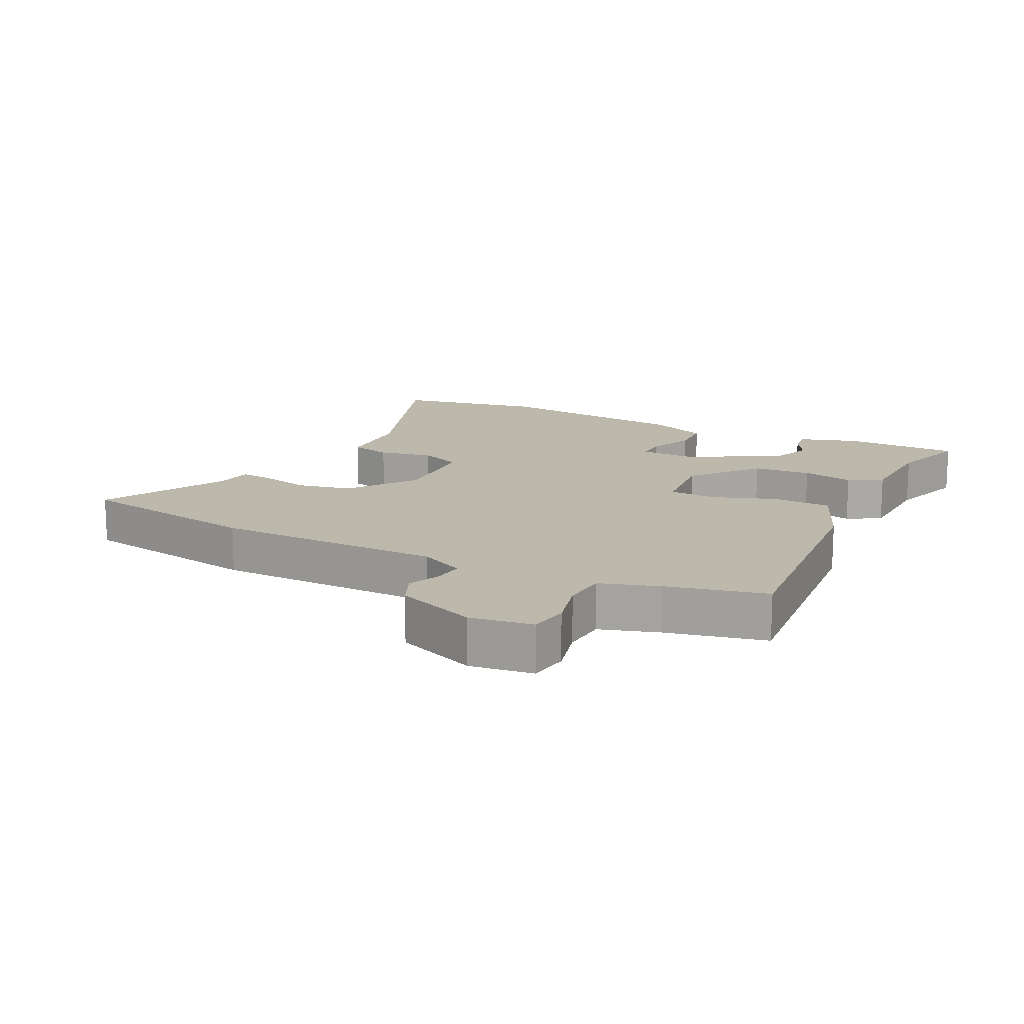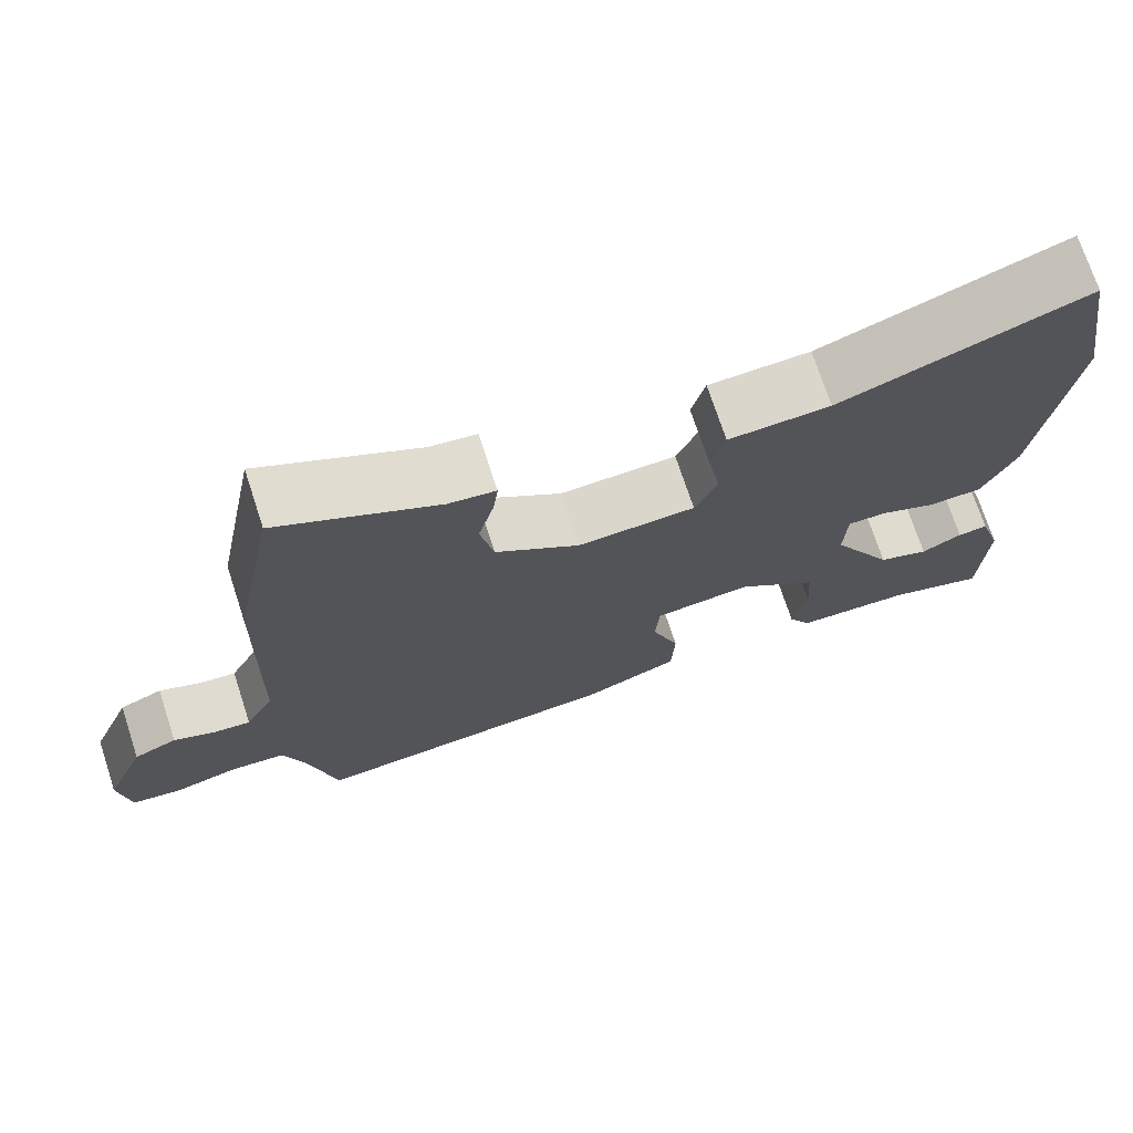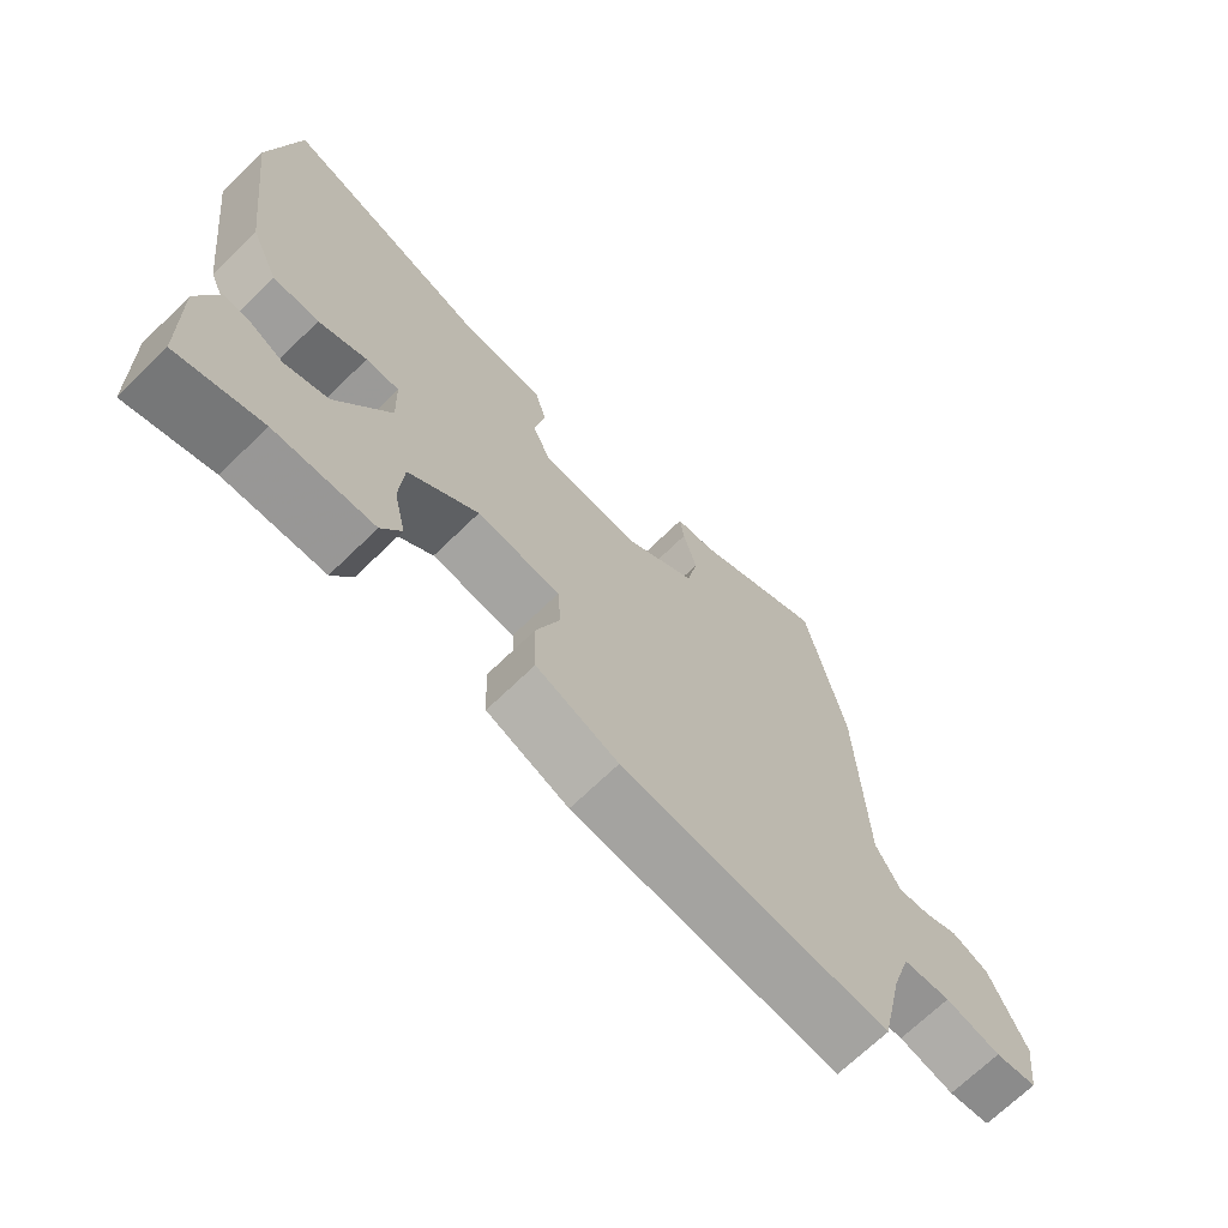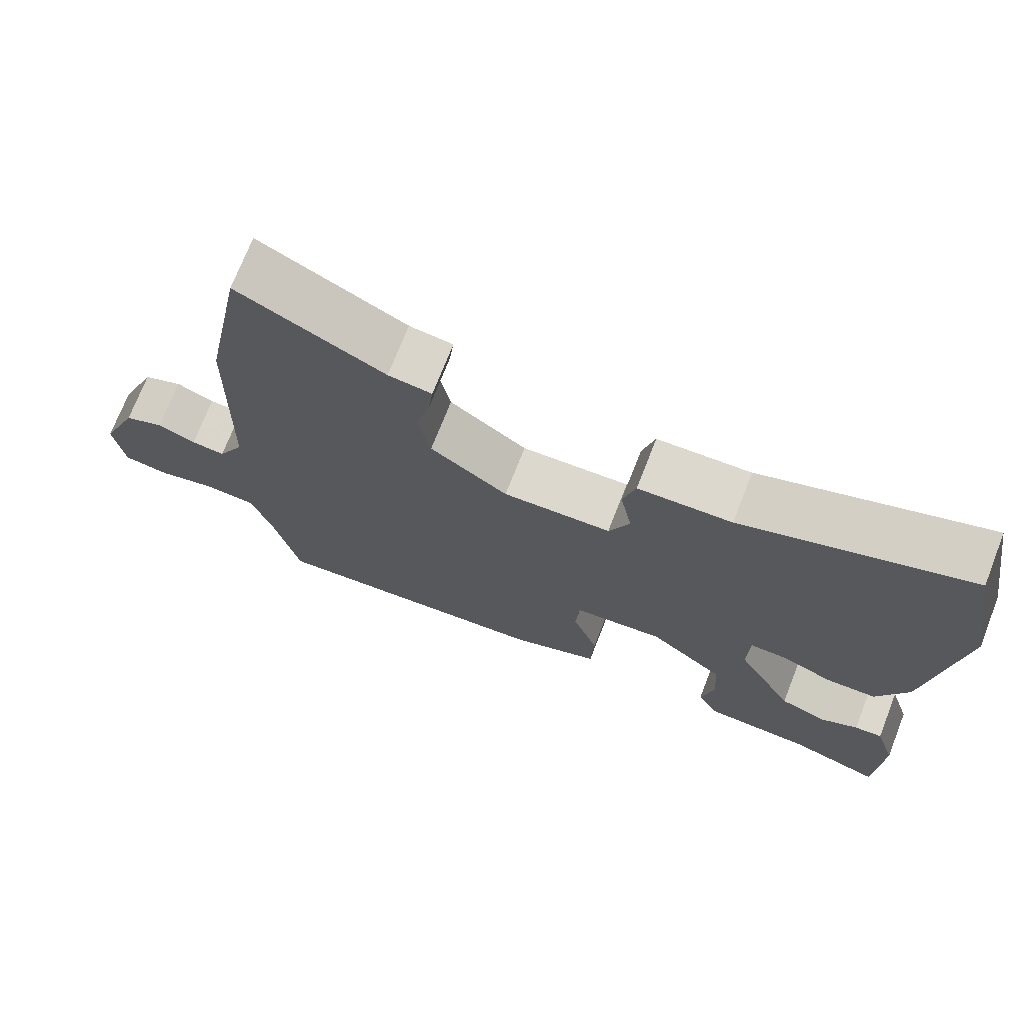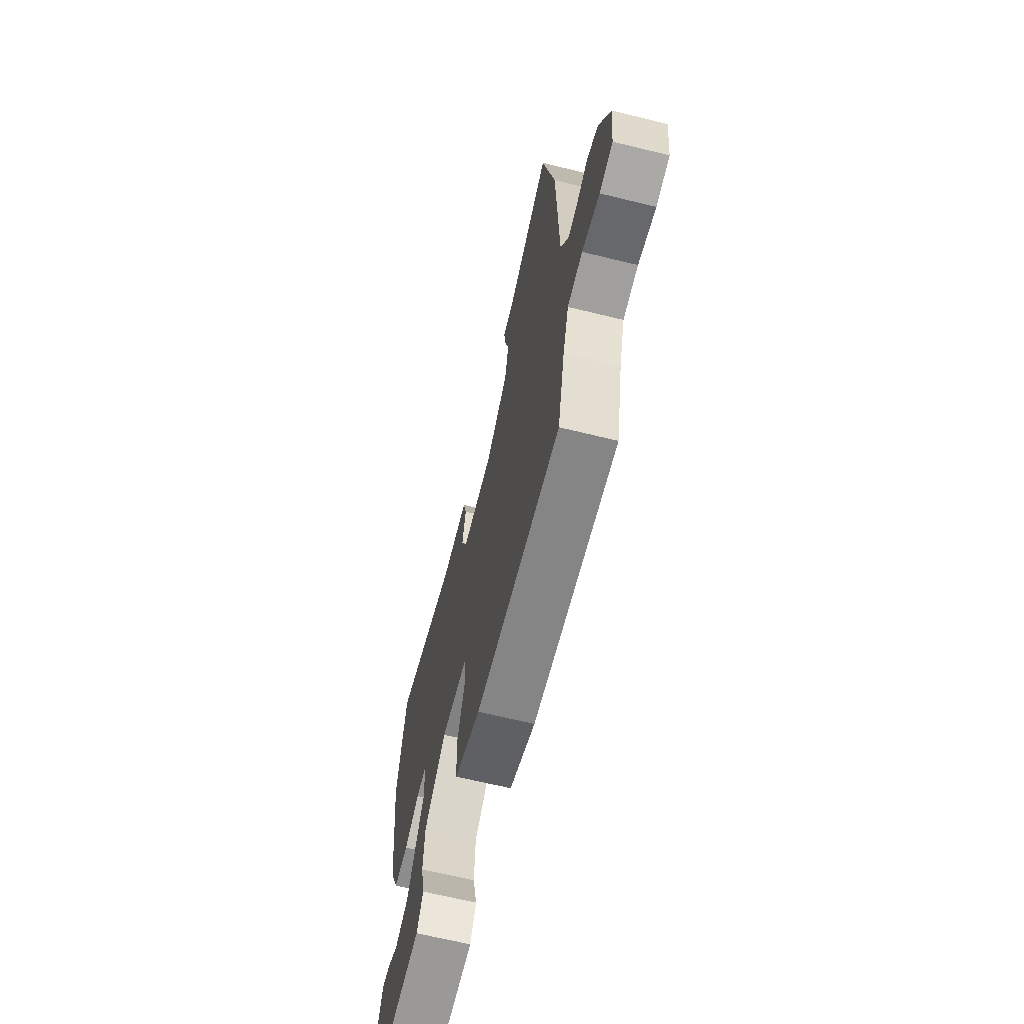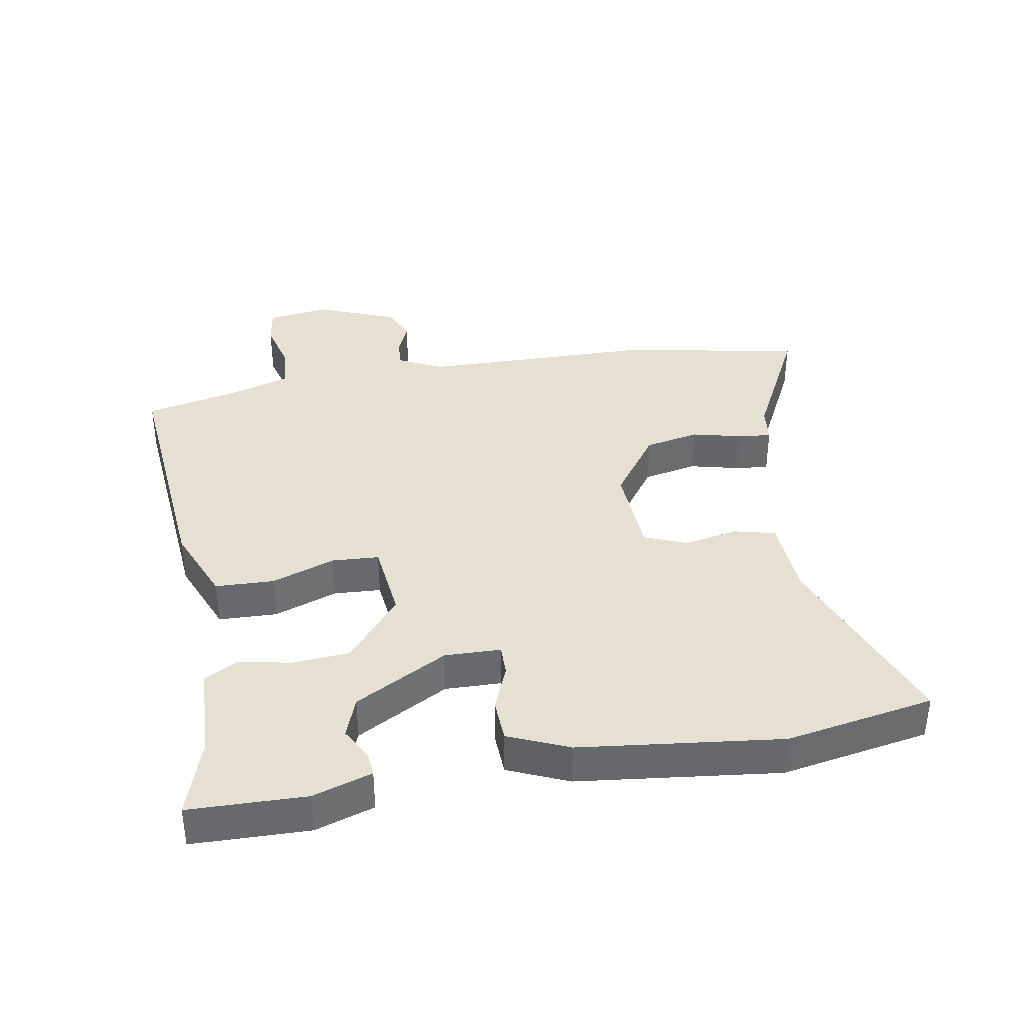
<metadata>
{"format":"obj","ext":"obj","renderer":"f3d","projection":"perspective","resolution":1024,"background":"white","views":[{"elev":14.8,"azim":116.1,"up":"+Y"},{"elev":72.7,"azim":161.8,"up":"+Z"},{"elev":-70.0,"azim":-45.9,"up":"+Z"},{"elev":72.5,"azim":-158.6,"up":"+Z"},{"elev":-66.4,"azim":76.2,"up":"+Z"},{"elev":37.7,"azim":-100.5,"up":"+Y"}]}
</metadata>
<code>
v 0.491 0.07 -0.548
v 0.097 0.07 -0.516
v -0.024 0.07 -0.468
v -0.028 0.07 -0.376
v 0.007 0.07 -0.276
v 0.002 0.07 -0.202
v -0.121 0.07 -0.19
v -0.223 0.07 -0.275
v -0.229 0.07 -0.366
v -0.211 0.07 -0.447
v -0.24 0.07 -0.5
v -0.386 0.07 -0.507
v -0.51 0.07 -0.548
v -0.516 0.07 -0.366
v -0.487 0.07 -0.273
v -0.449 0.07 -0.276
v -0.398 0.07 -0.303
v -0.334 0.07 -0.279
v -0.255 0.07 -0.133
v -0.258 0.07 -0.045
v -0.307 0.07 -0.046
v -0.378 0.07 -0.076
v -0.446 0.07 -0.074
v -0.488 0.07 0.02
v -0.528 0.07 0.335
v -0.488 0.07 0.568
v -0.182 0.07 0.459
v -0.055 0.07 0.454
v -0.038 0.07 0.389
v -0.054 0.07 0.304
v -0.026 0.07 0.238
v 0.121 0.07 0.232
v 0.226 0.07 0.308
v 0.243 0.07 0.394
v 0.223 0.07 0.472
v 0.217 0.07 0.524
v 0.276 0.07 0.532
v 0.474 0.07 0.635
v 0.53 0.07 0.342
v 0.539 0.07 -0.016
v 0.575 0.07 -0.086
v 0.621 0.07 -0.081
v 0.673 0.07 -0.059
v 0.727 0.07 -0.082
v 0.779 0.07 -0.208
v 0.766 0.07 -0.306
v 0.704 0.07 -0.316
v 0.623 0.07 -0.296
v 0.553 0.07 -0.302
v 0.525 0.07 -0.393
v 0.491 0 -0.548
v 0.097 0 -0.516
v -0.024 0 -0.468
v -0.028 0 -0.376
v 0.007 0 -0.276
v 0.002 0 -0.202
v -0.121 0 -0.19
v -0.223 0 -0.275
v -0.229 0 -0.366
v -0.211 0 -0.447
v -0.24 0 -0.5
v -0.386 0 -0.507
v -0.51 0 -0.548
v -0.516 0 -0.366
v -0.487 0 -0.273
v -0.449 0 -0.276
v -0.398 0 -0.303
v -0.334 0 -0.279
v -0.255 0 -0.133
v -0.258 0 -0.045
v -0.307 0 -0.046
v -0.378 0 -0.076
v -0.446 0 -0.074
v -0.488 0 0.02
v -0.528 0 0.335
v -0.488 0 0.568
v -0.182 0 0.459
v -0.055 0 0.454
v -0.038 0 0.389
v -0.054 0 0.304
v -0.026 0 0.238
v 0.121 0 0.232
v 0.226 0 0.308
v 0.243 0 0.394
v 0.223 0 0.472
v 0.217 0 0.524
v 0.276 0 0.532
v 0.474 0 0.635
v 0.53 0 0.342
v 0.539 0 -0.016
v 0.575 0 -0.086
v 0.621 0 -0.081
v 0.673 0 -0.059
v 0.727 0 -0.082
v 0.779 0 -0.208
v 0.766 0 -0.306
v 0.704 0 -0.316
v 0.623 0 -0.296
v 0.553 0 -0.302
v 0.525 0 -0.393
f 46 47 48
f 45 46 48
f 44 45 48
f 43 44 48
f 42 43 48
f 41 42 48 49
f 40 41 49 50
f 50 1 2
f 40 50 2
f 39 40 2
f 38 39 2
f 37 38 2
f 34 35 36 37
f 27 28 29 30
f 27 30 31
f 26 27 31
f 25 26 31
f 24 25 31
f 23 24 31
f 22 23 31
f 21 22 31
f 20 21 31 32
f 15 16 17
f 14 15 17
f 13 14 17
f 12 13 17
f 12 17 18
f 11 12 18
f 10 11 18
f 9 10 18
f 8 9 18 19
f 2 3 4 5
f 2 5 6
f 33 34 37 2
f 20 32 33
f 19 20 33
f 8 19 33
f 7 8 33
f 6 7 33
f 2 6 33
f 98 97 96
f 98 96 95
f 98 95 94
f 98 94 93
f 98 93 92
f 99 98 92 91
f 100 99 91 90
f 52 51 100
f 52 100 90
f 52 90 89
f 52 89 88
f 52 88 87
f 87 86 85 84
f 80 79 78 77
f 81 80 77
f 81 77 76
f 81 76 75
f 81 75 74
f 81 74 73
f 81 73 72
f 81 72 71
f 82 81 71 70
f 67 66 65
f 67 65 64
f 67 64 63
f 67 63 62
f 68 67 62
f 68 62 61
f 68 61 60
f 68 60 59
f 69 68 59 58
f 55 54 53 52
f 56 55 52
f 52 87 84 83
f 83 82 70
f 83 70 69
f 83 69 58
f 83 58 57
f 83 57 56
f 83 56 52
f 1 51 52 2
f 2 52 53 3
f 3 53 54 4
f 4 54 55 5
f 5 55 56 6
f 6 56 57 7
f 7 57 58 8
f 8 58 59 9
f 9 59 60 10
f 10 60 61 11
f 11 61 62 12
f 12 62 63 13
f 13 63 64 14
f 14 64 65 15
f 15 65 66 16
f 16 66 67 17
f 17 67 68 18
f 18 68 69 19
f 19 69 70 20
f 20 70 71 21
f 21 71 72 22
f 22 72 73 23
f 23 73 74 24
f 24 74 75 25
f 25 75 76 26
f 26 76 77 27
f 27 77 78 28
f 28 78 79 29
f 29 79 80 30
f 30 80 81 31
f 31 81 82 32
f 32 82 83 33
f 33 83 84 34
f 34 84 85 35
f 35 85 86 36
f 36 86 87 37
f 37 87 88 38
f 38 88 89 39
f 39 89 90 40
f 40 90 91 41
f 41 91 92 42
f 42 92 93 43
f 43 93 94 44
f 44 94 95 45
f 45 95 96 46
f 46 96 97 47
f 47 97 98 48
f 48 98 99 49
f 49 99 100 50
f 50 100 51 1

</code>
